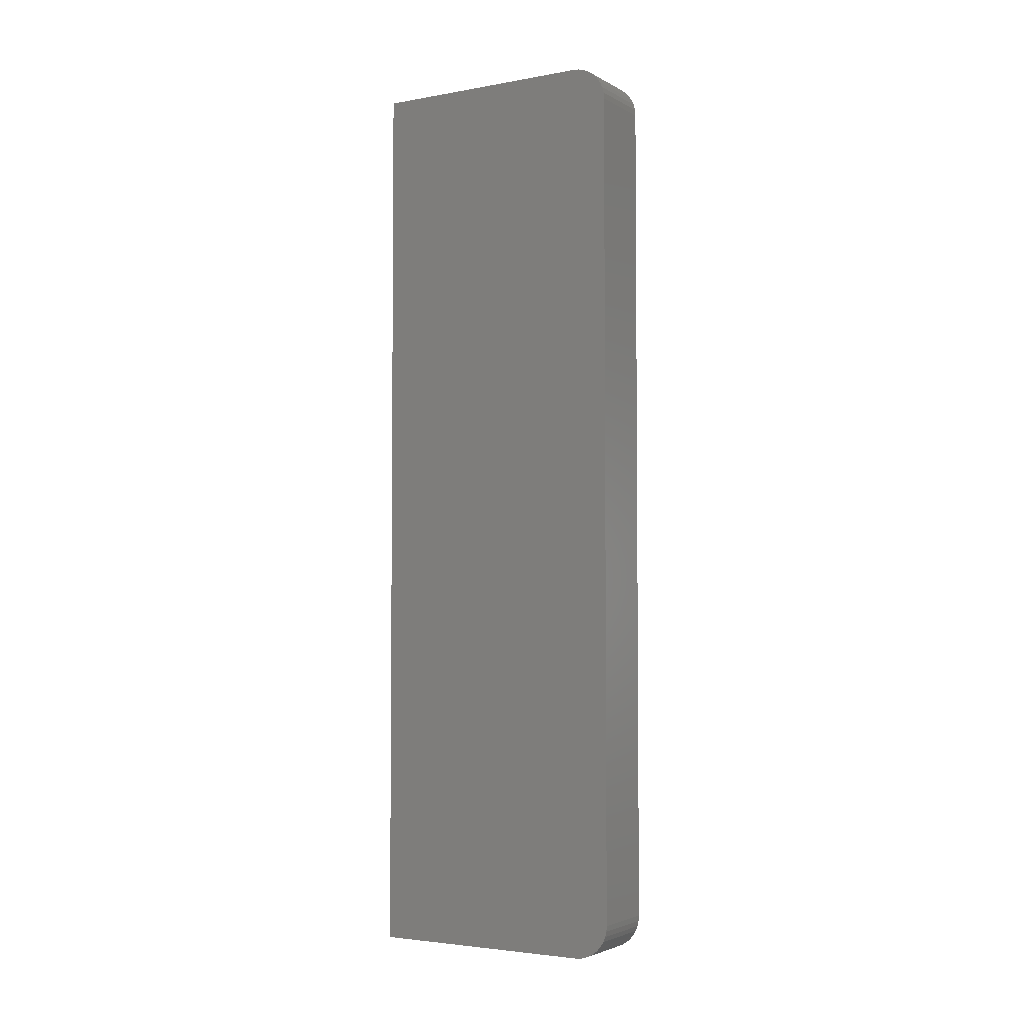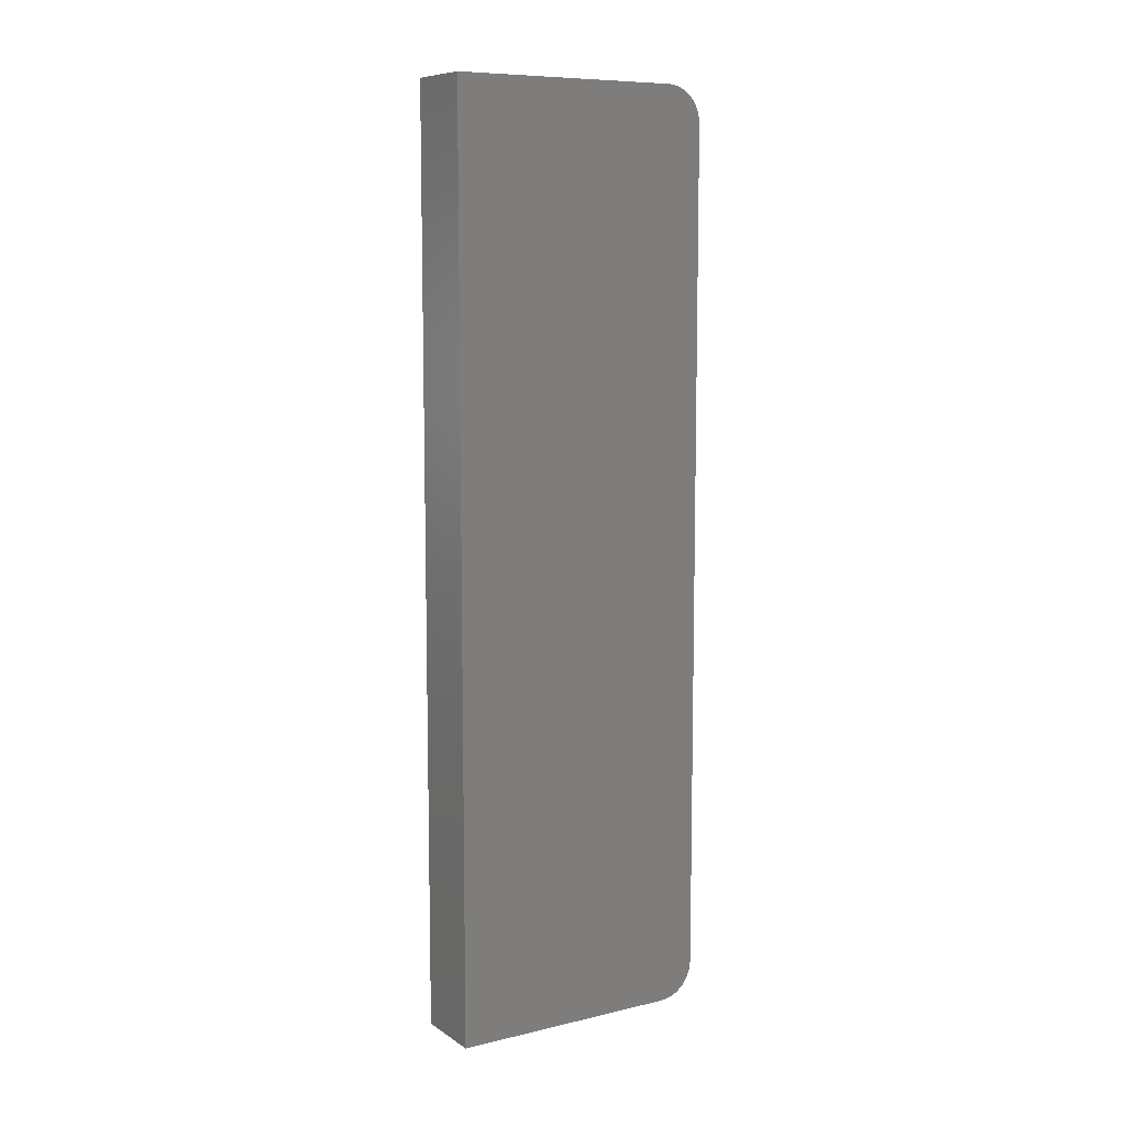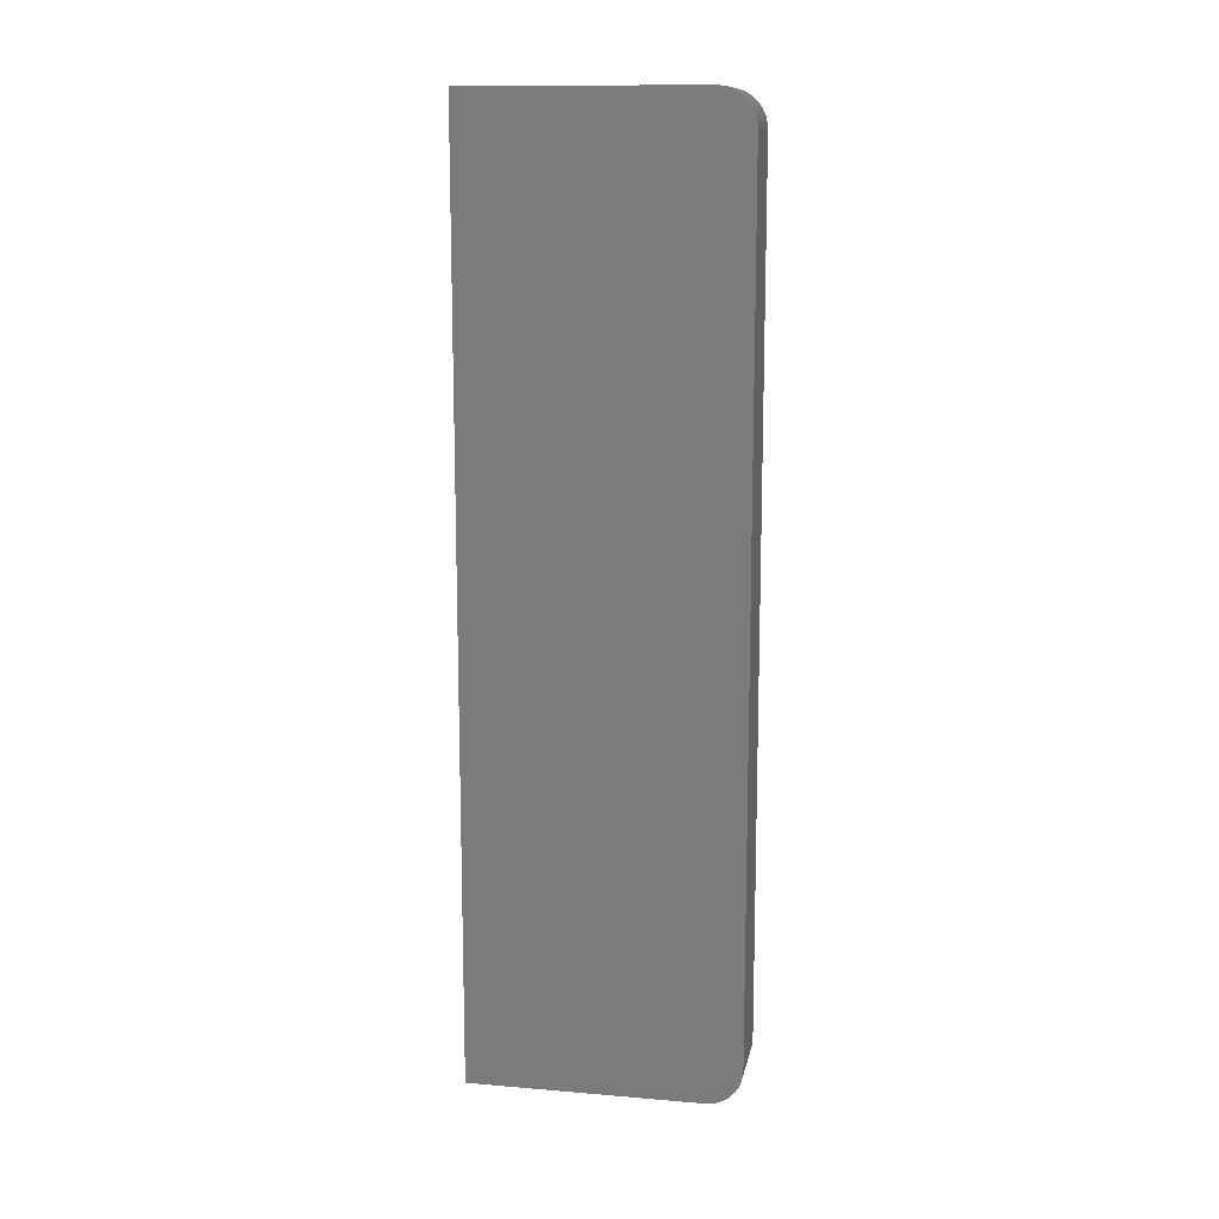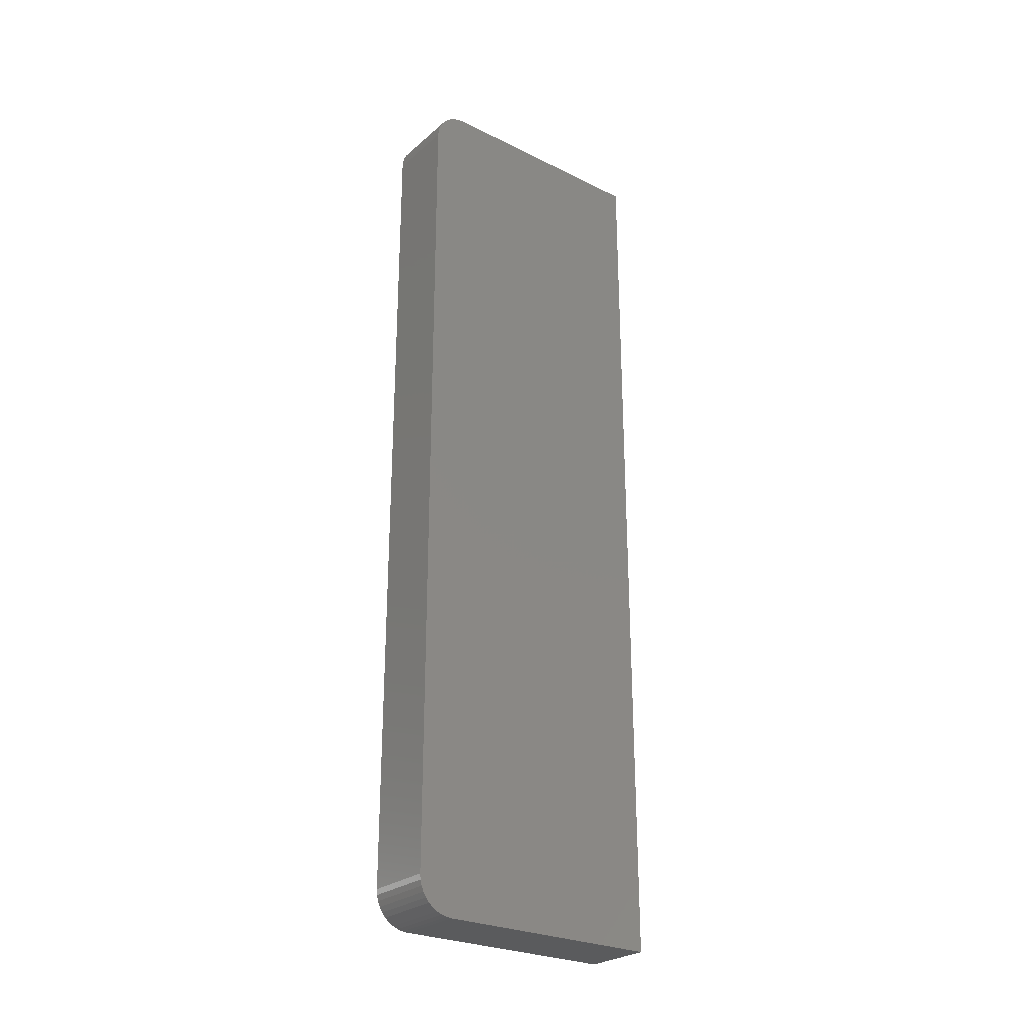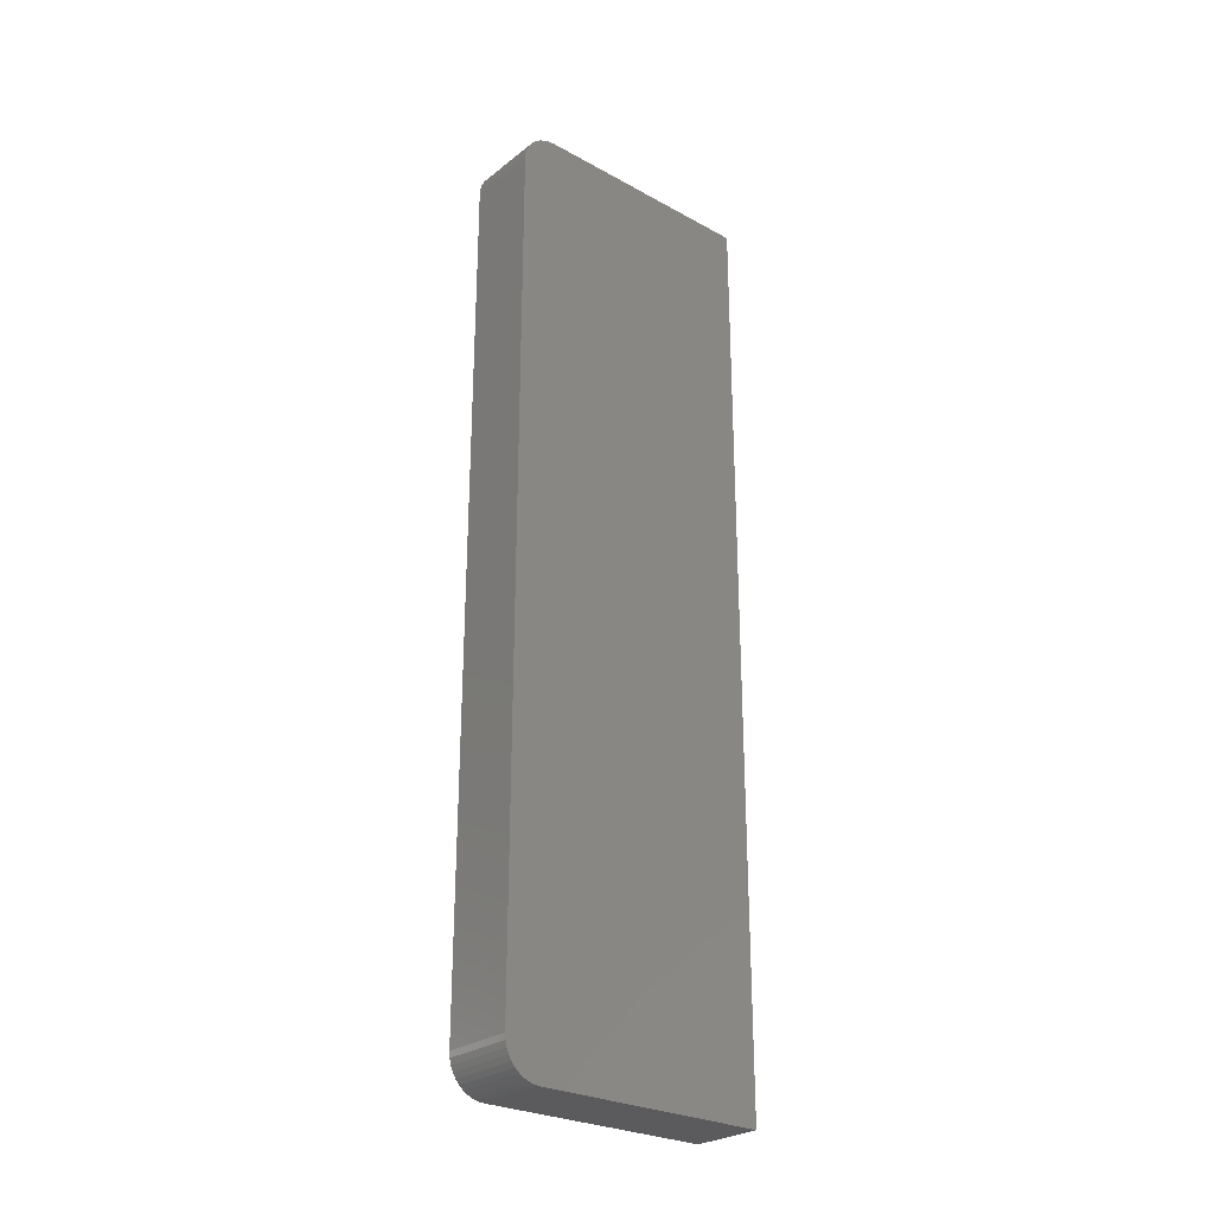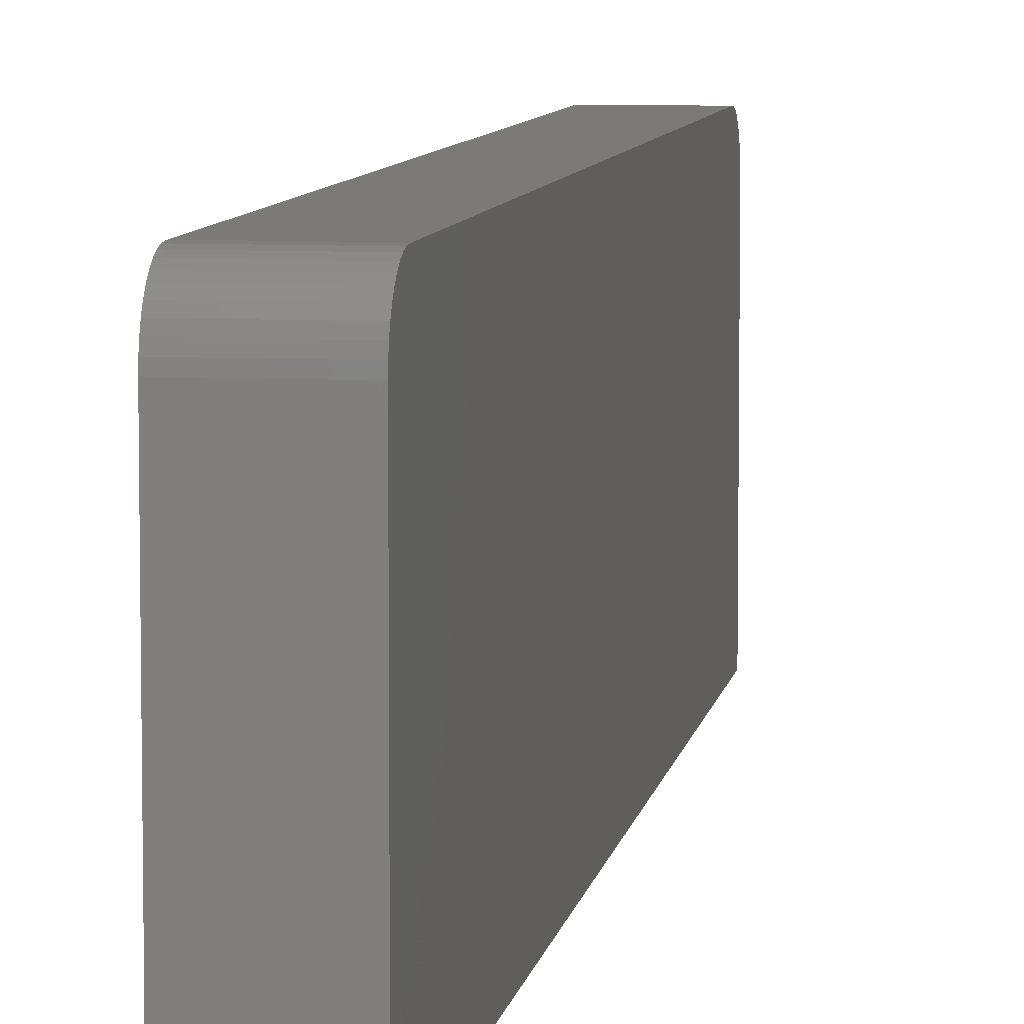
<metadata>
{"format":"stl","ext":"stl","renderer":"f3d","projection":"perspective","resolution":1024,"background":"white","views":[{"elev":-3.5,"azim":-59.0,"up":"+Y"},{"elev":9.0,"azim":-121.7,"up":"+Y"},{"elev":12.8,"azim":-79.1,"up":"+Y"},{"elev":-26.7,"azim":52.5,"up":"+Y"},{"elev":-27.0,"azim":49.7,"up":"+Y"},{"elev":7.4,"azim":8.8,"up":"+Z"}]}
</metadata>
<code>
# stl→obj: 46 verts, 88 faces
v 2.812e-33 0.75 -4.592e-17
v 0.05859 0 3.588e-18
v 0 0 0
v 0.05859 0.75 -4.234e-17
v 2.812e-33 0.75 0.1875
v 0.05859 0.75 0.1875
v 2.81e-33 0.7496 0.1926
v 0.05859 0.7496 0.1926
v 2.805e-33 0.7482 0.1975
v 0.05859 0.7482 0.1975
v 2.797e-33 0.7461 0.2021
v 0.05859 0.7461 0.2021
v 2.786e-33 0.7431 0.2063
v 0.05859 0.7431 0.2063
v 2.773e-33 0.7395 0.2099
v 0.05859 0.7395 0.2099
v 2.757e-33 0.7354 0.2129
v 0.05859 0.7354 0.2129
v 2.74e-33 0.7307 0.215
v 0.05859 0.7307 0.215
v 2.721e-33 0.7258 0.2164
v 0.05859 0.7258 0.2164
v 2.702e-33 0.7207 0.2168
v 0.05859 0.7207 0.2168
v 1.098e-34 0.0293 0.2168
v 0.05859 0.0293 0.2168
v 9.266e-35 0.02471 0.2164
v 0.05859 0.02471 0.2164
v 7.59e-35 0.02024 0.2154
v 0.05859 0.02024 0.2154
v 5.998e-35 0.016 0.2136
v 0.05859 0.016 0.2136
v 4.528e-35 0.01208 0.2112
v 0.05859 0.01208 0.2112
v 3.217e-35 0.008581 0.2082
v 0.05859 0.008581 0.2082
v 2.098e-35 0.005595 0.2047
v 0.05859 0.005595 0.2047
v 1.197e-35 0.003193 0.2008
v 0.05859 0.003193 0.2008
v 5.376e-36 0.001434 0.1966
v 0.05859 0.001434 0.1966
v 1.352e-36 0.0003607 0.1921
v 0.05859 0.0003607 0.1921
v -3.207e-50 -3.469e-18 0.1875
v 0.05859 -3.469e-18 0.1875
f 1 2 3
f 1 4 2
f 5 4 1
f 5 6 4
f 7 6 5
f 7 8 6
f 9 10 8
f 9 8 7
f 11 12 10
f 11 10 9
f 13 14 12
f 13 12 11
f 15 16 14
f 15 14 13
f 17 18 16
f 17 16 15
f 19 20 18
f 19 18 17
f 21 22 20
f 21 20 19
f 23 24 22
f 23 22 21
f 25 24 23
f 25 26 24
f 27 26 25
f 27 28 26
f 29 30 28
f 29 28 27
f 31 32 30
f 31 30 29
f 33 34 32
f 33 32 31
f 35 36 34
f 35 34 33
f 37 38 36
f 37 36 35
f 39 40 38
f 39 38 37
f 41 42 40
f 41 40 39
f 43 44 42
f 43 42 41
f 45 46 44
f 45 44 43
f 3 46 45
f 3 2 46
f 35 39 37
f 25 29 27
f 25 31 29
f 25 33 31
f 25 35 33
f 25 41 39
f 25 43 41
f 25 45 43
f 25 3 45
f 25 39 35
f 23 1 3
f 23 3 25
f 5 1 23
f 19 23 21
f 17 23 19
f 11 7 5
f 11 9 7
f 13 11 5
f 15 5 23
f 15 23 17
f 15 13 5
f 36 38 40
f 26 28 30
f 26 30 32
f 26 32 34
f 26 34 36
f 26 40 42
f 26 42 44
f 26 44 46
f 26 46 2
f 26 36 40
f 24 2 4
f 24 26 2
f 6 24 4
f 20 22 24
f 18 20 24
f 12 6 8
f 12 8 10
f 14 6 12
f 16 24 6
f 16 18 24
f 16 6 14

</code>
